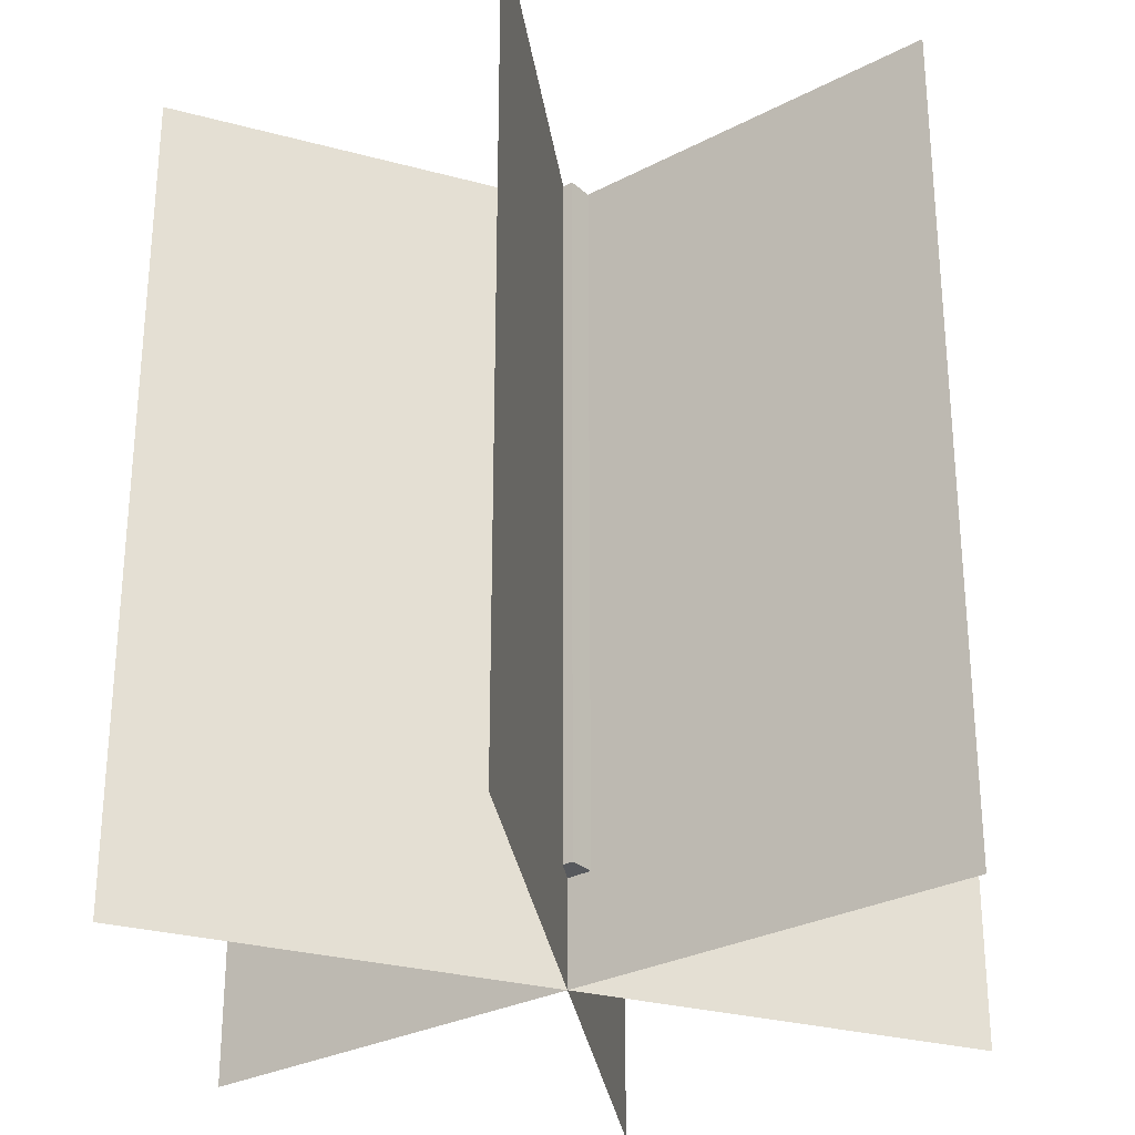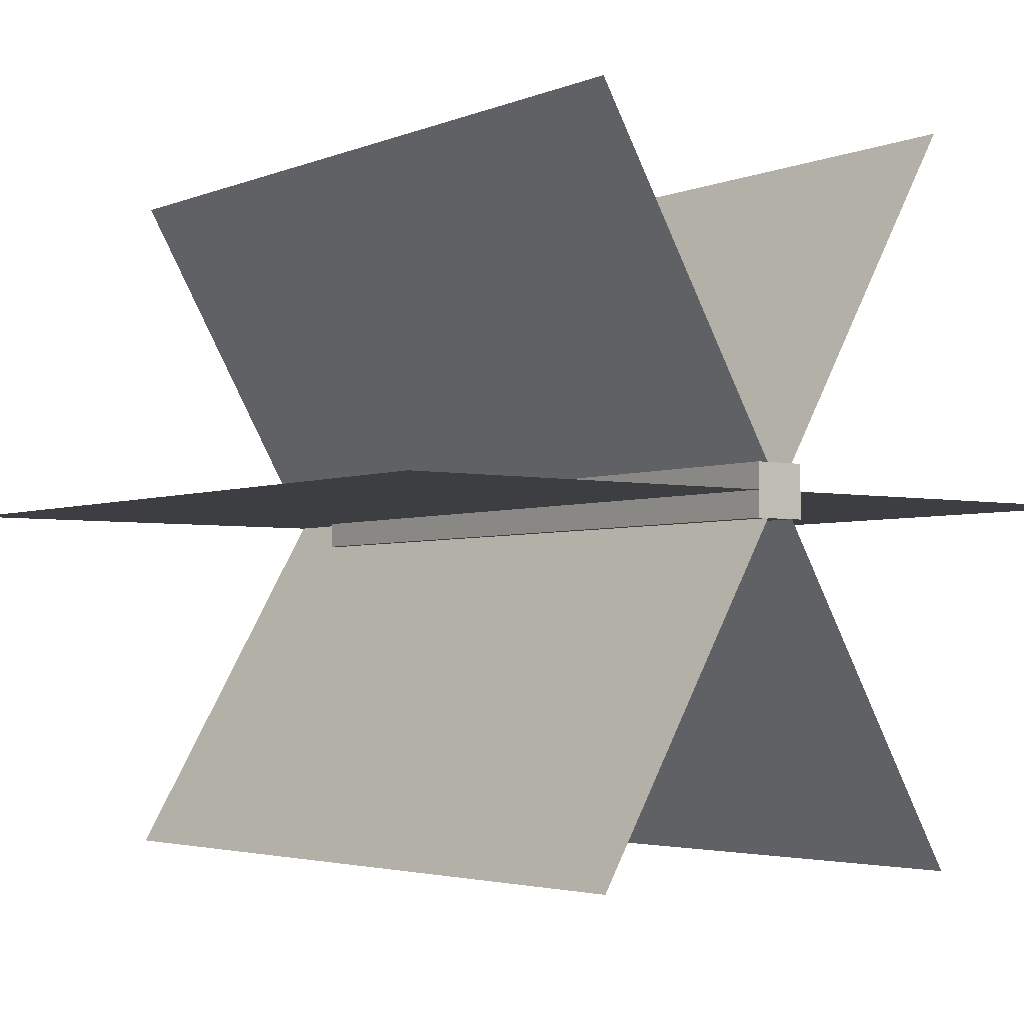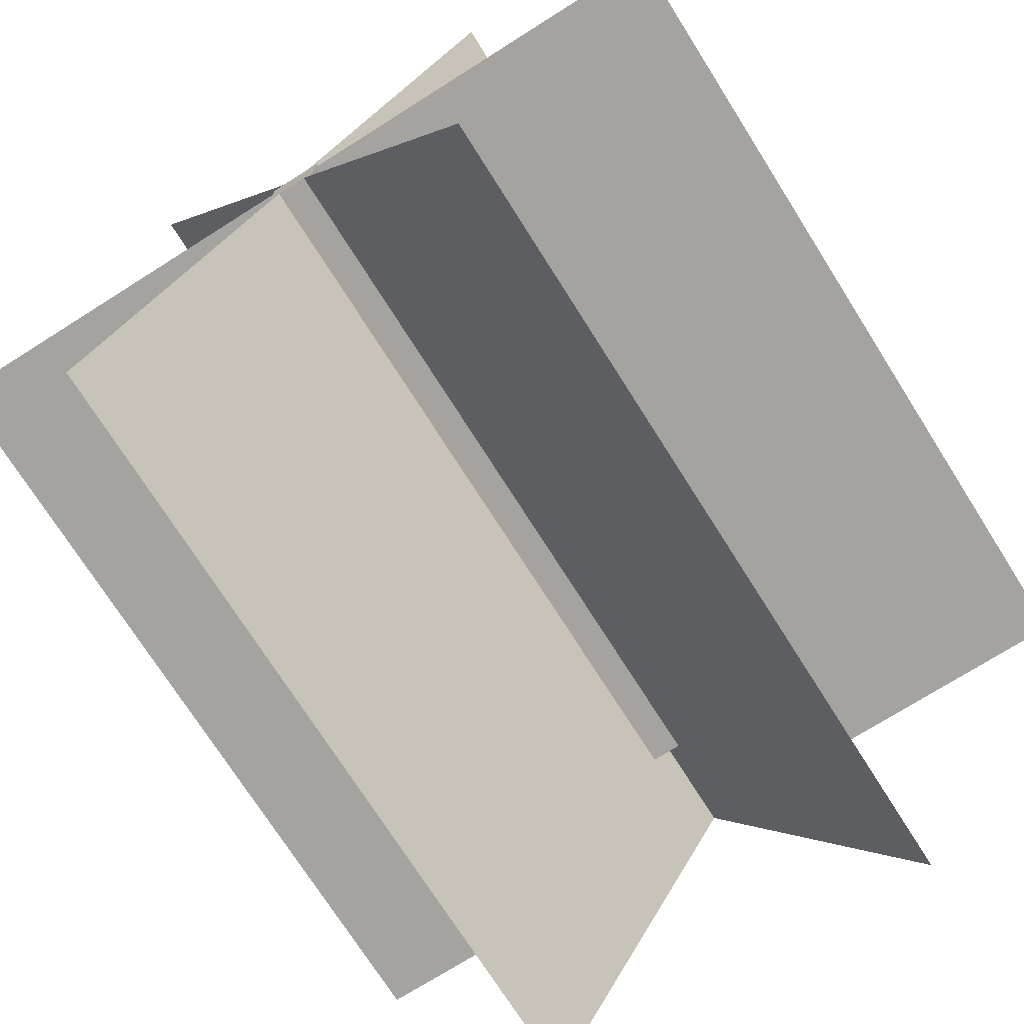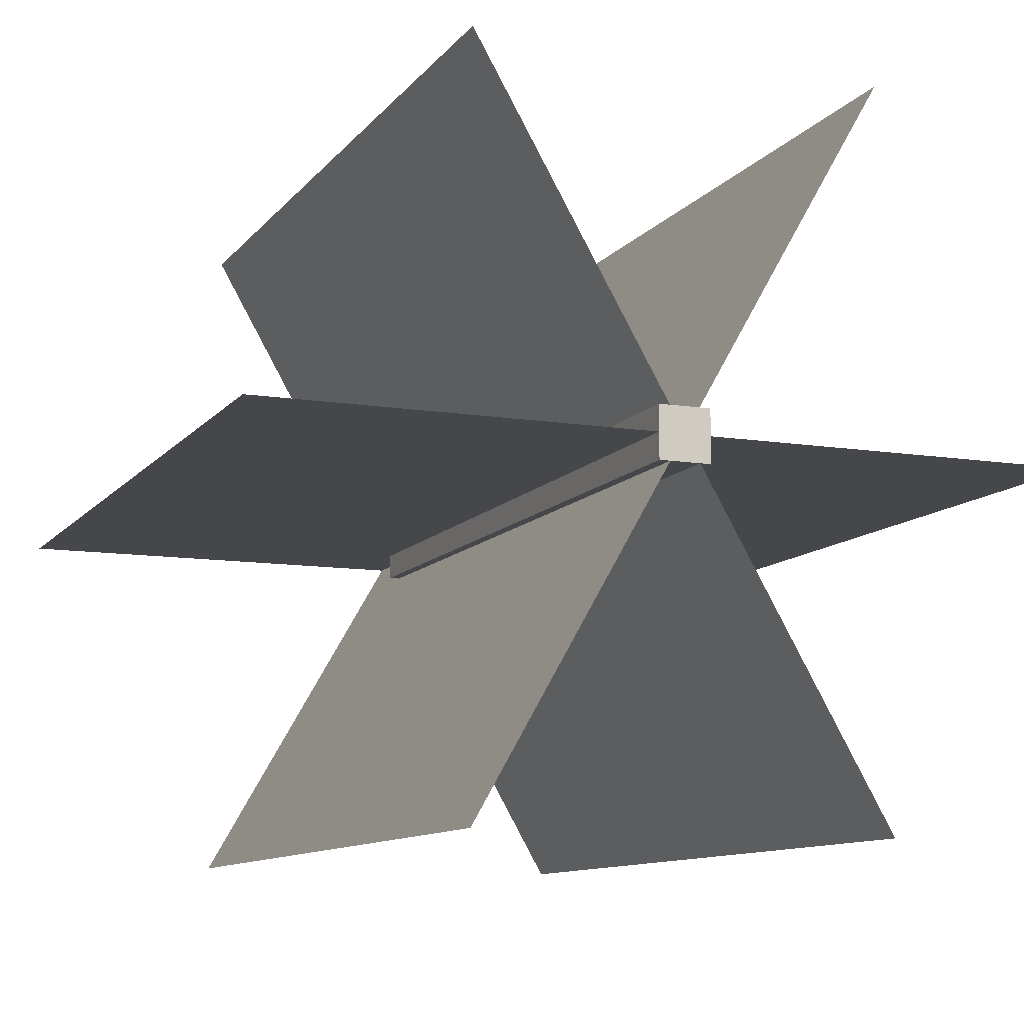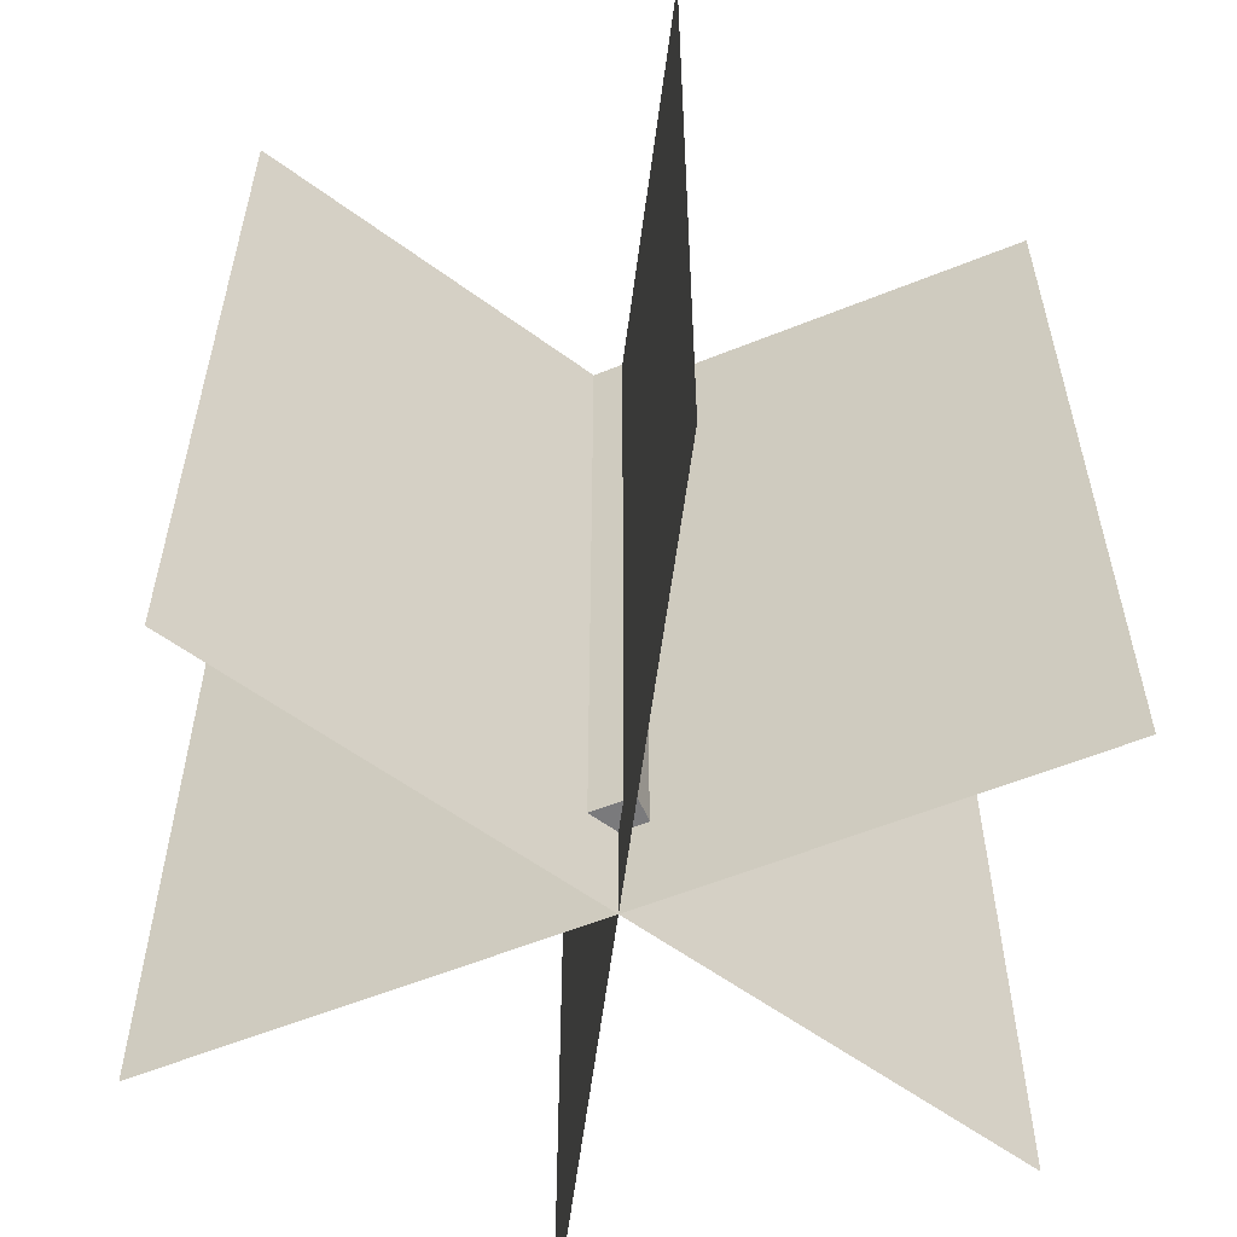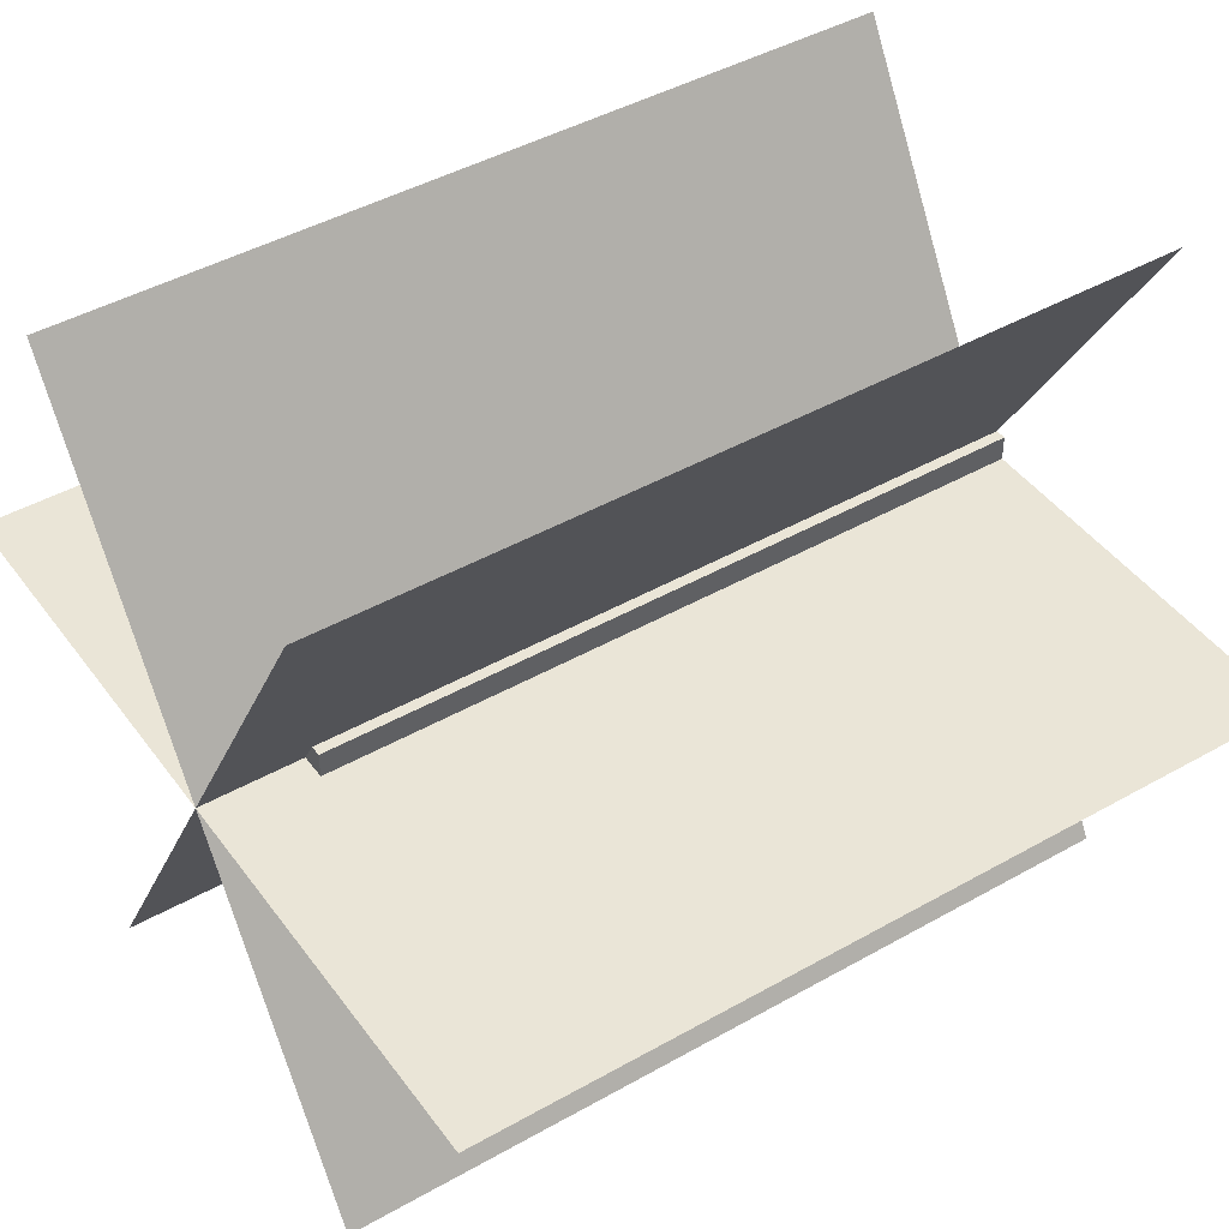
<metadata>
{"format":"obj","ext":"obj","renderer":"f3d","projection":"perspective","resolution":1024,"background":"white","views":[{"elev":-29.0,"azim":-142.0,"up":"+Y"},{"elev":-3.4,"azim":143.4,"up":"+Z"},{"elev":-73.0,"azim":-147.7,"up":"+Z"},{"elev":-10.6,"azim":157.8,"up":"+Z"},{"elev":-58.2,"azim":-157.3,"up":"+Y"},{"elev":44.1,"azim":56.4,"up":"+Z"}]}
</metadata>
<code>
v 0.25 -0.5 -0.433
v 0 -0.5 0
v 0 0.5 0
v 0.25 0.5 -0.433
v -0.25 -0.5 -0.433
v -0.25 0.5 -0.433
v 0.5 -0.5 0
v 0.5 0.5 0
v -0.25 -0.5 0.433
v -0.25 0.5 0.433
v 0.25 -0.5 0.433
v 0.25 0.5 0.433
v -0.5 -0.5 0
v -0.5 0.5 0
v 0.03125 -0.375 -0.03125
v 0.03125 -0.375 0.03125
v -0.03125 -0.375 0.03125
v -0.03125 -0.375 -0.03125
v 0.03125 0.5 -0.03125
v -0.03125 0.5 -0.03125
v -0.03125 0.5 0.03125
v 0.03125 0.5 0.03125
g Chandelier
f 1 2 3 4
f 5 2 3 6
f 7 2 3 8
f 3 2 9 10
f 3 2 11 12
f 3 2 13 14
g Pole
f 15 16 17 18
f 19 20 21 22
f 15 19 22 16
f 16 22 21 17
f 17 21 20 18
f 19 15 18 20

</code>
